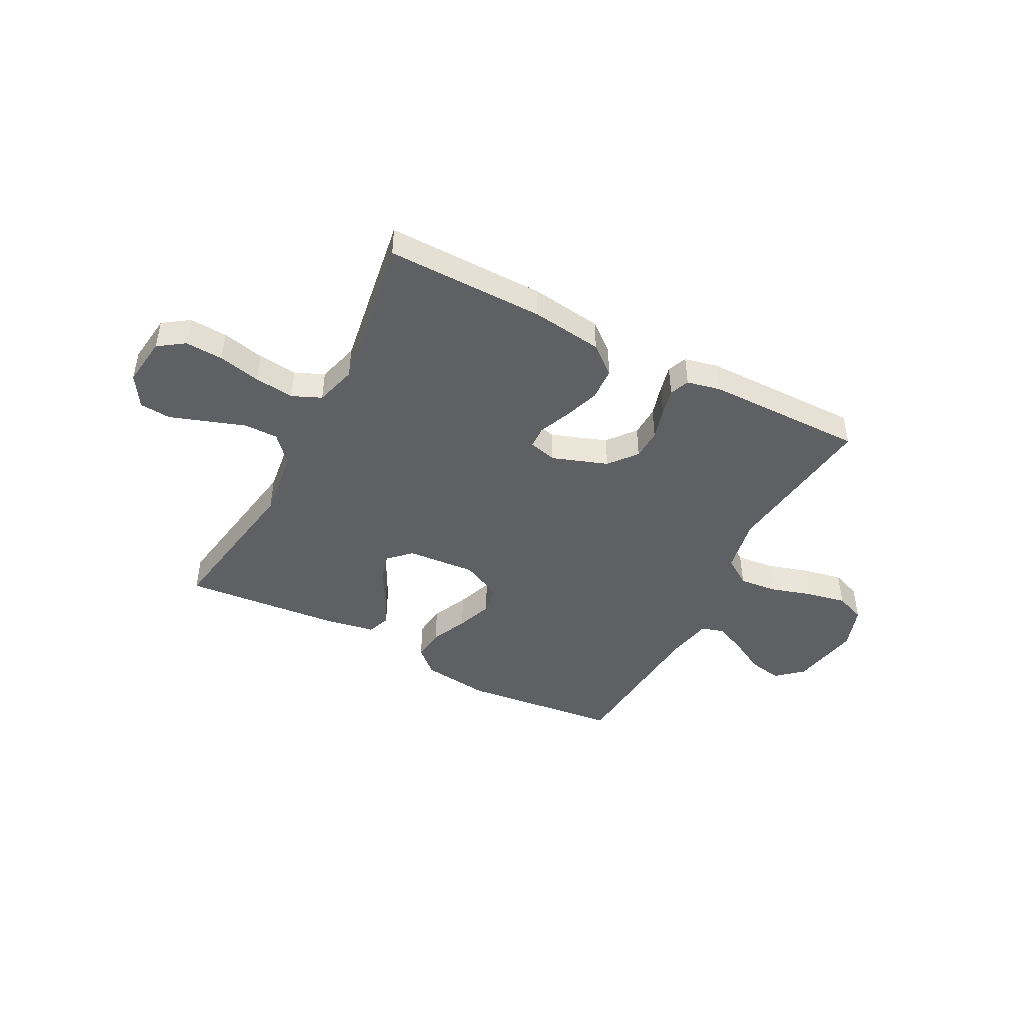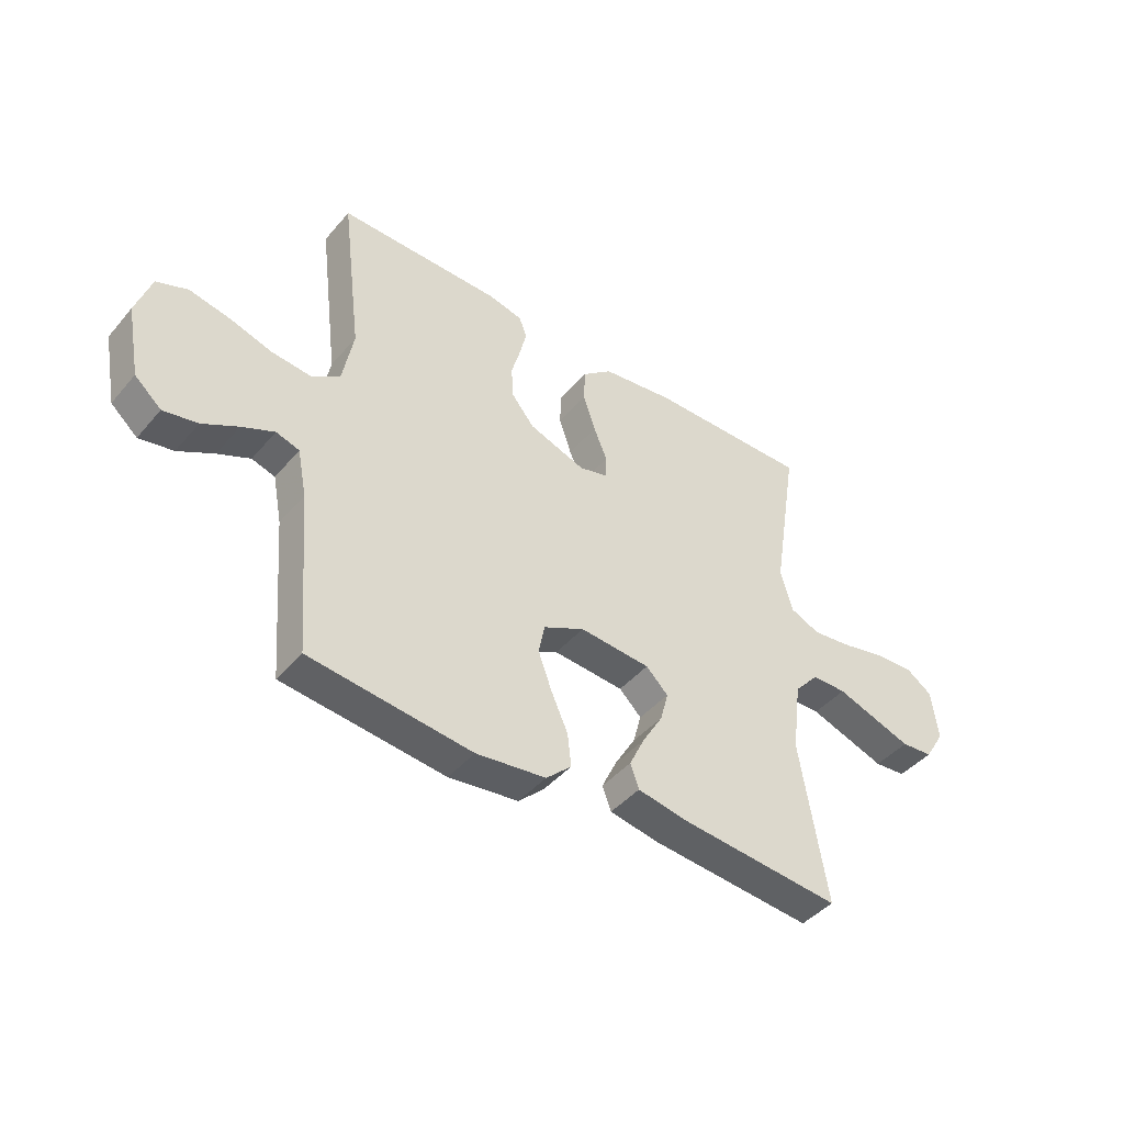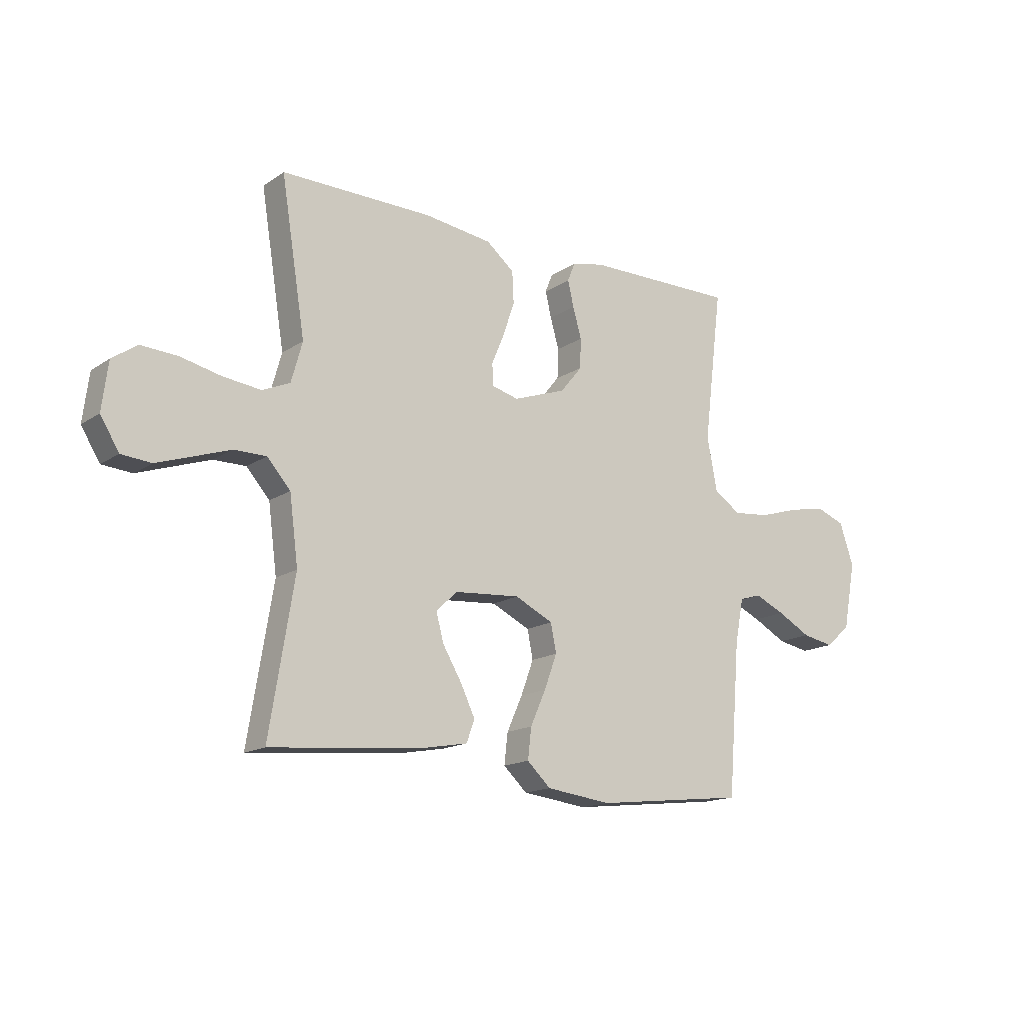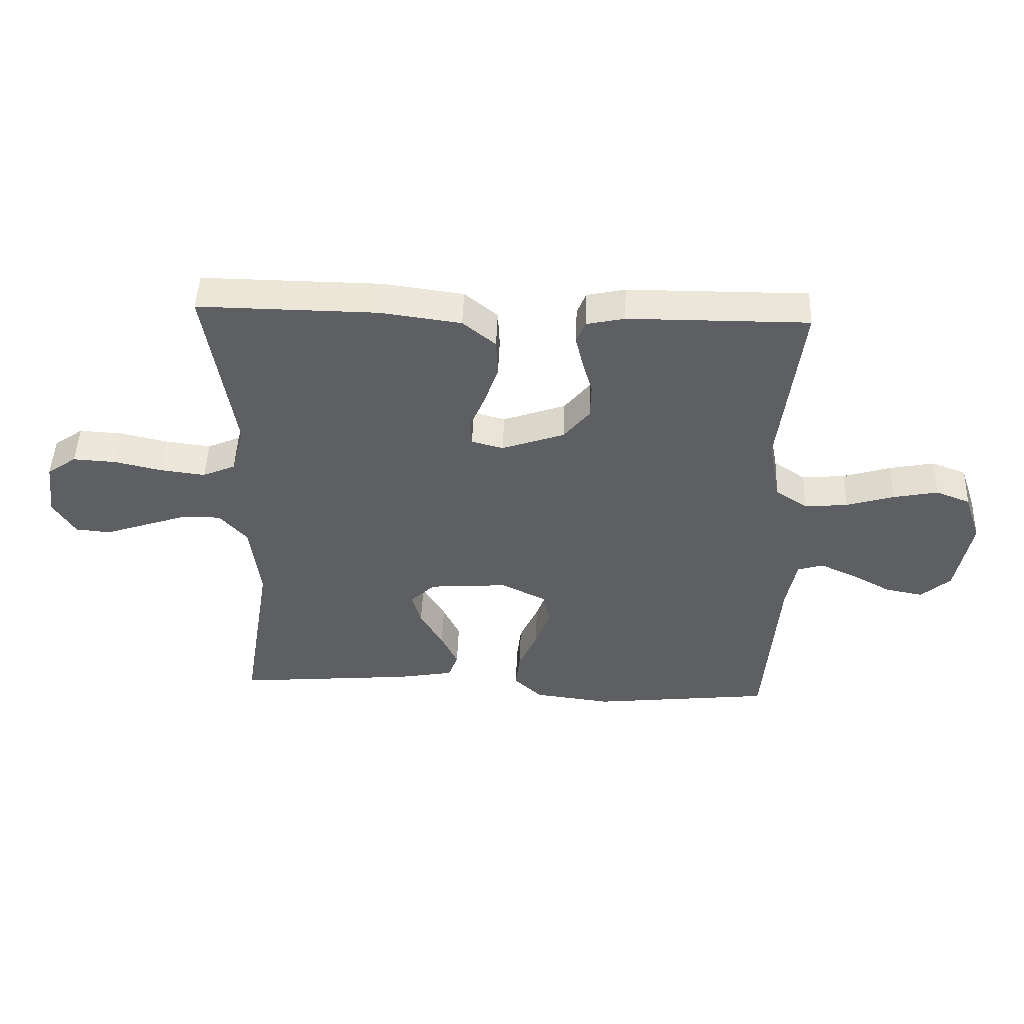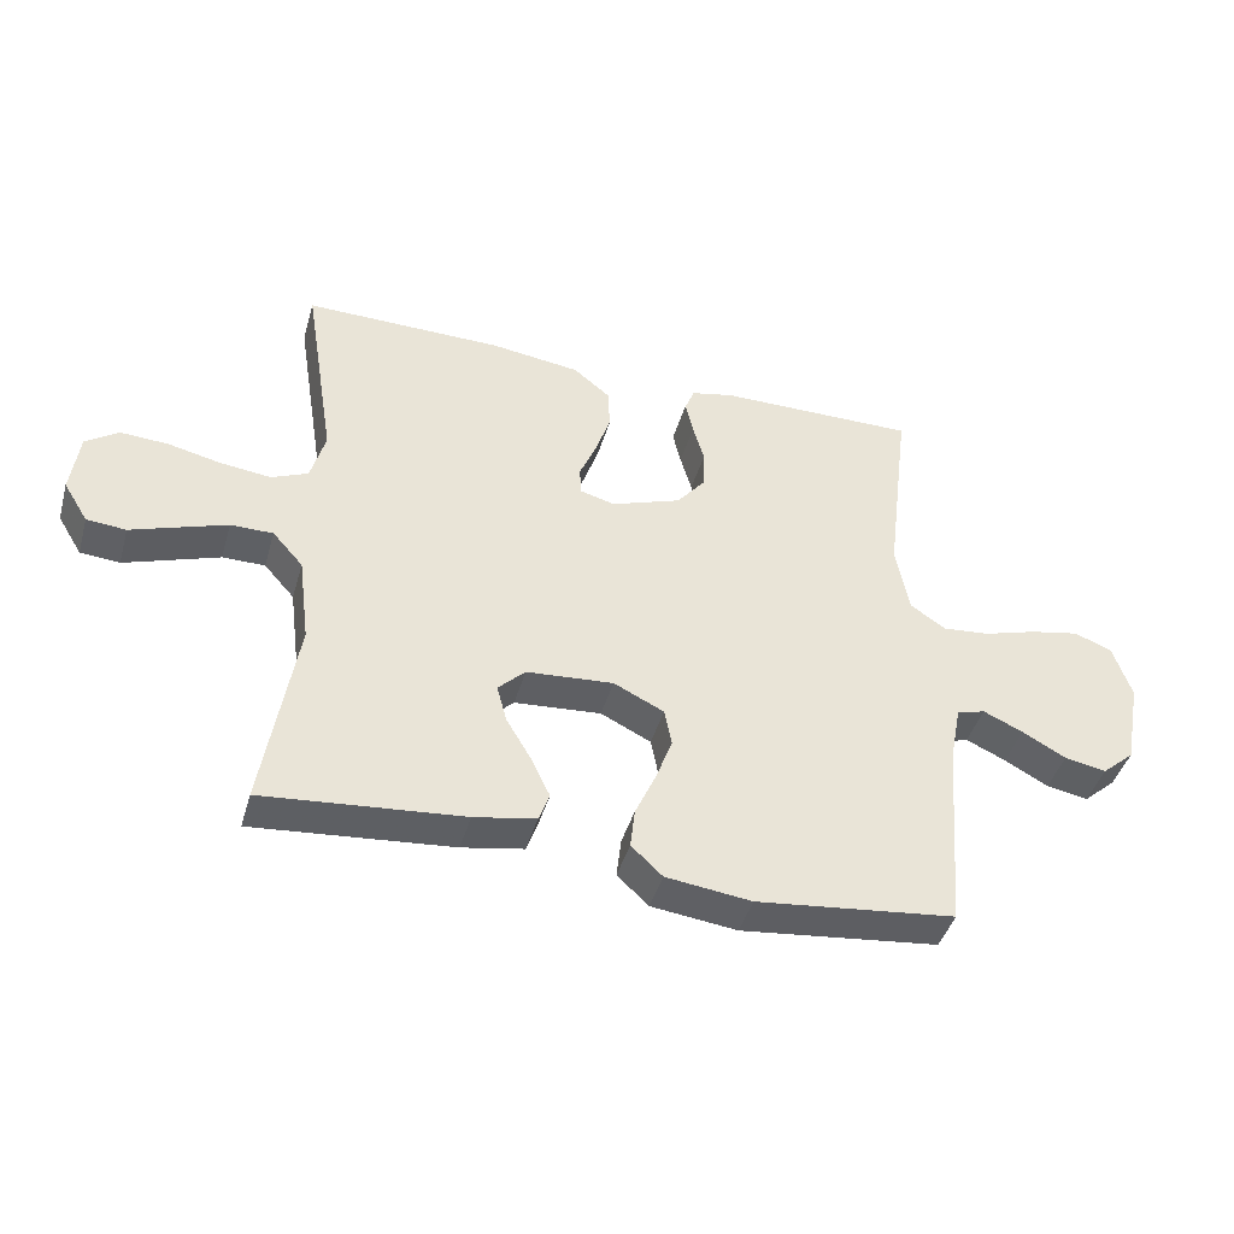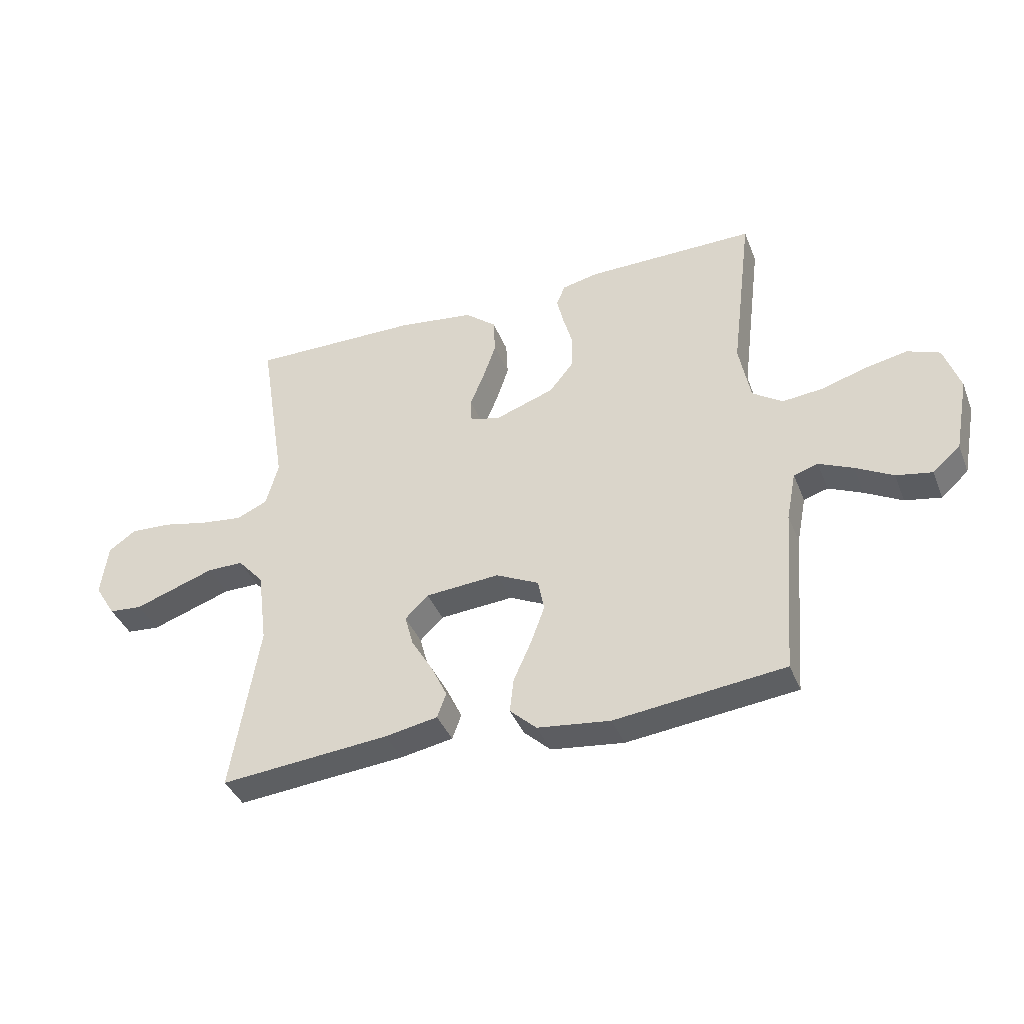
<metadata>
{"format":"obj","ext":"obj","renderer":"f3d","projection":"perspective","resolution":1024,"background":"white","views":[{"elev":-45.1,"azim":-27.6,"up":"+Y"},{"elev":-43.6,"azim":142.8,"up":"+Z"},{"elev":-15.5,"azim":-36.3,"up":"+Z"},{"elev":48.1,"azim":2.2,"up":"+Z"},{"elev":-42.9,"azim":-15.8,"up":"+Z"},{"elev":-39.3,"azim":20.4,"up":"+Z"}]}
</metadata>
<code>
v 0.5 0.07 0.5
v 0.463 0.07 0.2
v 0.483 0.07 0.095
v 0.536 0.07 0.059
v 0.608 0.07 0.066
v 0.687 0.07 0.09
v 0.762 0.07 0.105
v 0.819 0.07 0.083
v 0.847 0.07 0
v 0.822 0.07 -0.132
v 0.773 0.07 -0.175
v 0.71 0.07 -0.163
v 0.644 0.07 -0.127
v 0.584 0.07 -0.1
v 0.541 0.07 -0.113
v 0.524 0.07 -0.2
v 0.5 0.07 -0.5
v 0.2 0.07 -0.534
v 0.071 0.07 -0.518
v 0.024 0.07 -0.474
v 0.031 0.07 -0.413
v 0.062 0.07 -0.344
v 0.087 0.07 -0.276
v 0.076 0.07 -0.22
v 0 0.07 -0.183
v -0.131 0.07 -0.193
v -0.172 0.07 -0.233
v -0.157 0.07 -0.289
v -0.119 0.07 -0.353
v -0.091 0.07 -0.412
v -0.107 0.07 -0.456
v -0.2 0.07 -0.473
v -0.5 0.07 -0.5
v -0.451 0.07 -0.2
v -0.468 0.07 -0.068
v -0.514 0.07 -0.016
v -0.578 0.07 -0.016
v -0.651 0.07 -0.041
v -0.721 0.07 -0.065
v -0.78 0.07 -0.06
v -0.817 0.07 0
v -0.805 0.07 0.094
v -0.756 0.07 0.128
v -0.684 0.07 0.124
v -0.604 0.07 0.106
v -0.529 0.07 0.097
v -0.474 0.07 0.121
v -0.452 0.07 0.2
v -0.5 0.07 0.5
v -0.2 0.07 0.497
v -0.065 0.07 0.479
v -0.01 0.07 0.434
v -0.007 0.07 0.371
v -0.03 0.07 0.304
v -0.055 0.07 0.244
v -0.053 0.07 0.201
v 0 0.07 0.187
v 0.105 0.07 0.224
v 0.148 0.07 0.277
v 0.15 0.07 0.336
v 0.133 0.07 0.396
v 0.121 0.07 0.447
v 0.136 0.07 0.484
v 0.2 0.07 0.498
v 0.5 0 0.5
v 0.463 0 0.2
v 0.483 0 0.095
v 0.536 0 0.059
v 0.608 0 0.066
v 0.687 0 0.09
v 0.762 0 0.105
v 0.819 0 0.083
v 0.847 0 0
v 0.822 0 -0.132
v 0.773 0 -0.175
v 0.71 0 -0.163
v 0.644 0 -0.127
v 0.584 0 -0.1
v 0.541 0 -0.113
v 0.524 0 -0.2
v 0.5 0 -0.5
v 0.2 0 -0.534
v 0.071 0 -0.518
v 0.024 0 -0.474
v 0.031 0 -0.413
v 0.062 0 -0.344
v 0.087 0 -0.276
v 0.076 0 -0.22
v 0 0 -0.183
v -0.131 0 -0.193
v -0.172 0 -0.233
v -0.157 0 -0.289
v -0.119 0 -0.353
v -0.091 0 -0.412
v -0.107 0 -0.456
v -0.2 0 -0.473
v -0.5 0 -0.5
v -0.451 0 -0.2
v -0.468 0 -0.068
v -0.514 0 -0.016
v -0.578 0 -0.016
v -0.651 0 -0.041
v -0.721 0 -0.065
v -0.78 0 -0.06
v -0.817 0 0
v -0.805 0 0.094
v -0.756 0 0.128
v -0.684 0 0.124
v -0.604 0 0.106
v -0.529 0 0.097
v -0.474 0 0.121
v -0.452 0 0.2
v -0.5 0 0.5
v -0.2 0 0.497
v -0.065 0 0.479
v -0.01 0 0.434
v -0.007 0 0.371
v -0.03 0 0.304
v -0.055 0 0.244
v -0.053 0 0.201
v 0 0 0.187
v 0.105 0 0.224
v 0.148 0 0.277
v 0.15 0 0.336
v 0.133 0 0.396
v 0.121 0 0.447
v 0.136 0 0.484
v 0.2 0 0.498
f 63 64 1 2
f 60 61 62 63
f 60 63 2 3
f 59 60 3
f 58 59 3 4
f 57 58 4
f 52 53 54 55
f 50 51 52 55
f 48 49 50 55
f 47 48 55 56
f 46 47 56 57
f 42 43 44 45
f 42 45 46
f 41 42 46
f 38 39 40 41
f 37 38 41 46
f 36 37 46 57
f 31 32 33 34
f 31 34 35
f 28 29 30 31
f 28 31 35 36
f 19 20 21 22
f 19 22 23
f 16 17 18 19
f 15 16 19 23
f 10 11 12 13
f 10 13 14
f 9 10 14
f 8 9 14 15
f 5 6 7 8
f 4 5 8 15
f 27 28 36
f 26 27 36 57
f 25 26 57 4
f 4 15 23 24
f 4 24 25
f 66 65 128 127
f 127 126 125 124
f 67 66 127 124
f 67 124 123
f 68 67 123 122
f 68 122 121
f 119 118 117 116
f 119 116 115 114
f 119 114 113 112
f 120 119 112 111
f 121 120 111 110
f 109 108 107 106
f 110 109 106
f 110 106 105
f 105 104 103 102
f 110 105 102 101
f 121 110 101 100
f 98 97 96 95
f 99 98 95
f 95 94 93 92
f 100 99 95 92
f 86 85 84 83
f 87 86 83
f 83 82 81 80
f 87 83 80 79
f 77 76 75 74
f 78 77 74
f 78 74 73
f 79 78 73 72
f 72 71 70 69
f 79 72 69 68
f 100 92 91
f 121 100 91 90
f 68 121 90 89
f 88 87 79 68
f 89 88 68
f 1 65 66 2
f 2 66 67 3
f 3 67 68 4
f 4 68 69 5
f 5 69 70 6
f 6 70 71 7
f 7 71 72 8
f 8 72 73 9
f 9 73 74 10
f 10 74 75 11
f 11 75 76 12
f 12 76 77 13
f 13 77 78 14
f 14 78 79 15
f 15 79 80 16
f 16 80 81 17
f 17 81 82 18
f 18 82 83 19
f 19 83 84 20
f 20 84 85 21
f 21 85 86 22
f 22 86 87 23
f 23 87 88 24
f 24 88 89 25
f 25 89 90 26
f 26 90 91 27
f 27 91 92 28
f 28 92 93 29
f 29 93 94 30
f 30 94 95 31
f 31 95 96 32
f 32 96 97 33
f 33 97 98 34
f 34 98 99 35
f 35 99 100 36
f 36 100 101 37
f 37 101 102 38
f 38 102 103 39
f 39 103 104 40
f 40 104 105 41
f 41 105 106 42
f 42 106 107 43
f 43 107 108 44
f 44 108 109 45
f 45 109 110 46
f 46 110 111 47
f 47 111 112 48
f 48 112 113 49
f 49 113 114 50
f 50 114 115 51
f 51 115 116 52
f 52 116 117 53
f 53 117 118 54
f 54 118 119 55
f 55 119 120 56
f 56 120 121 57
f 57 121 122 58
f 58 122 123 59
f 59 123 124 60
f 60 124 125 61
f 61 125 126 62
f 62 126 127 63
f 63 127 128 64
f 64 128 65 1

</code>
